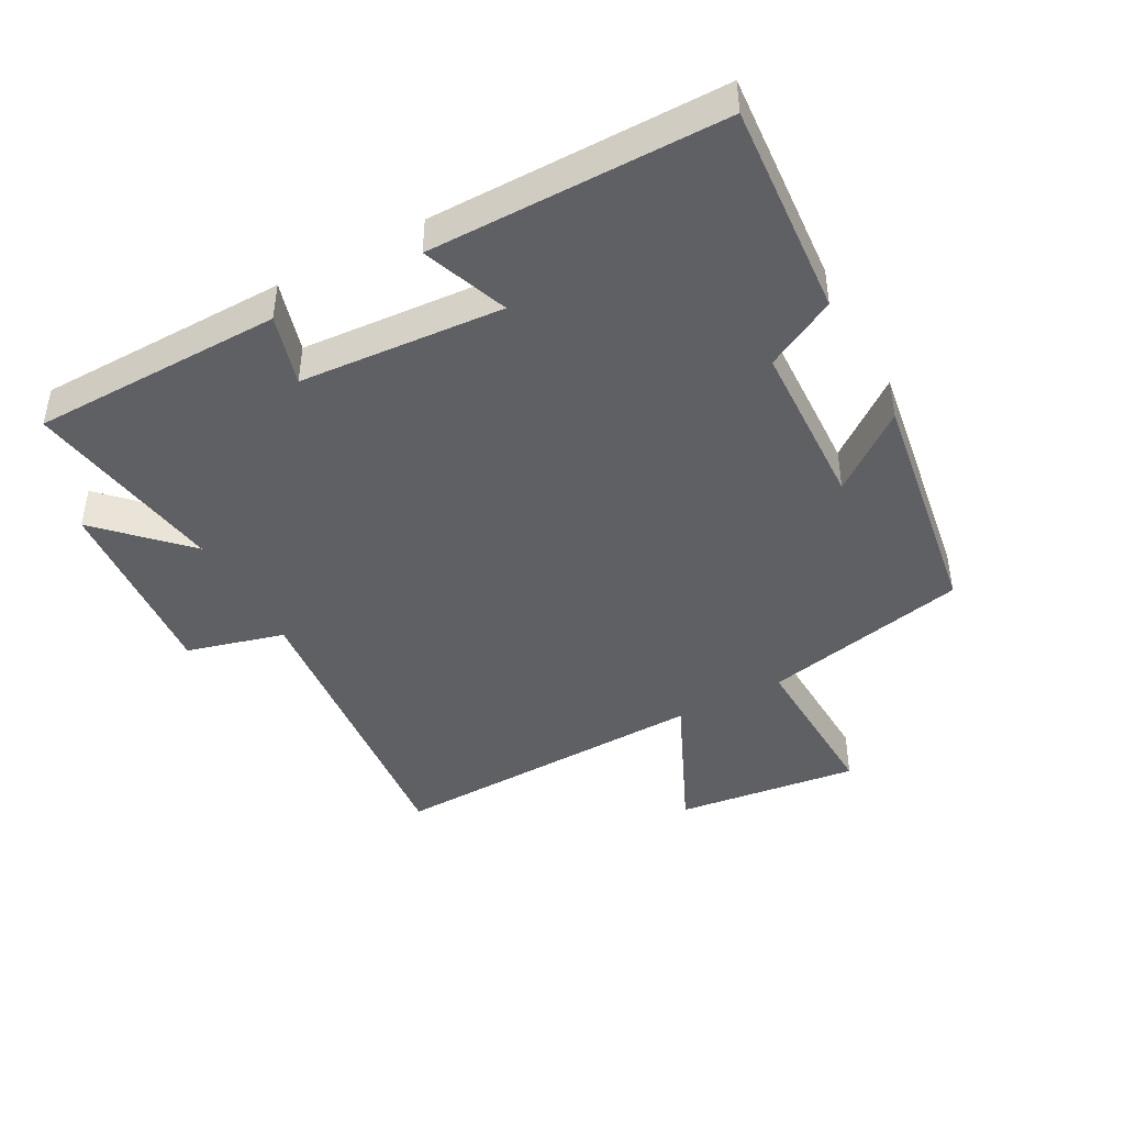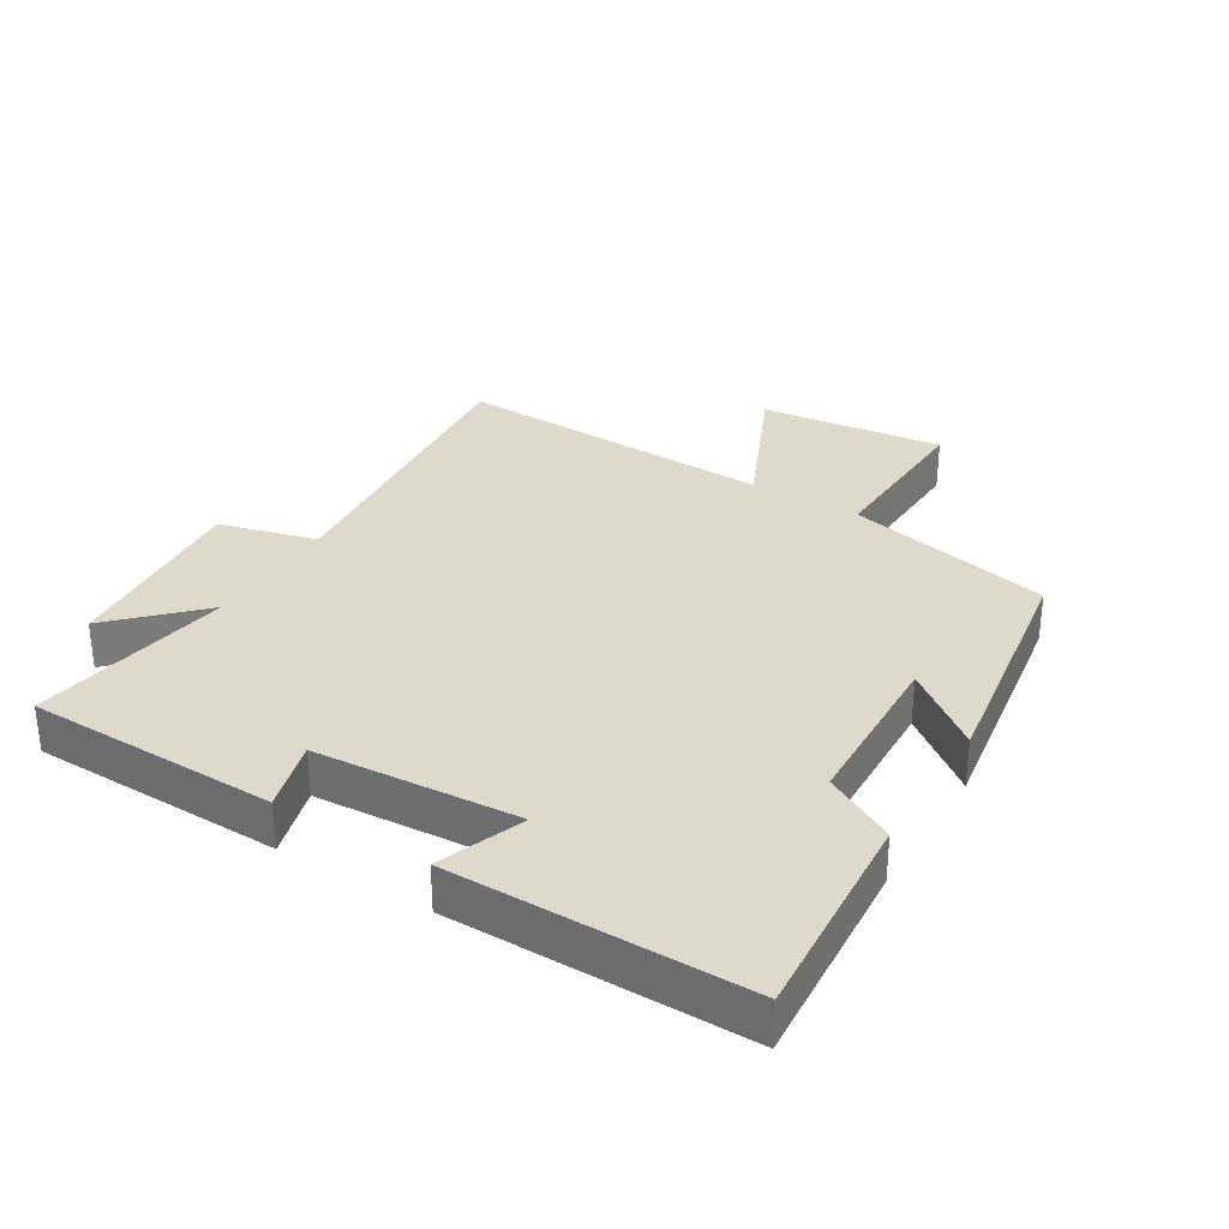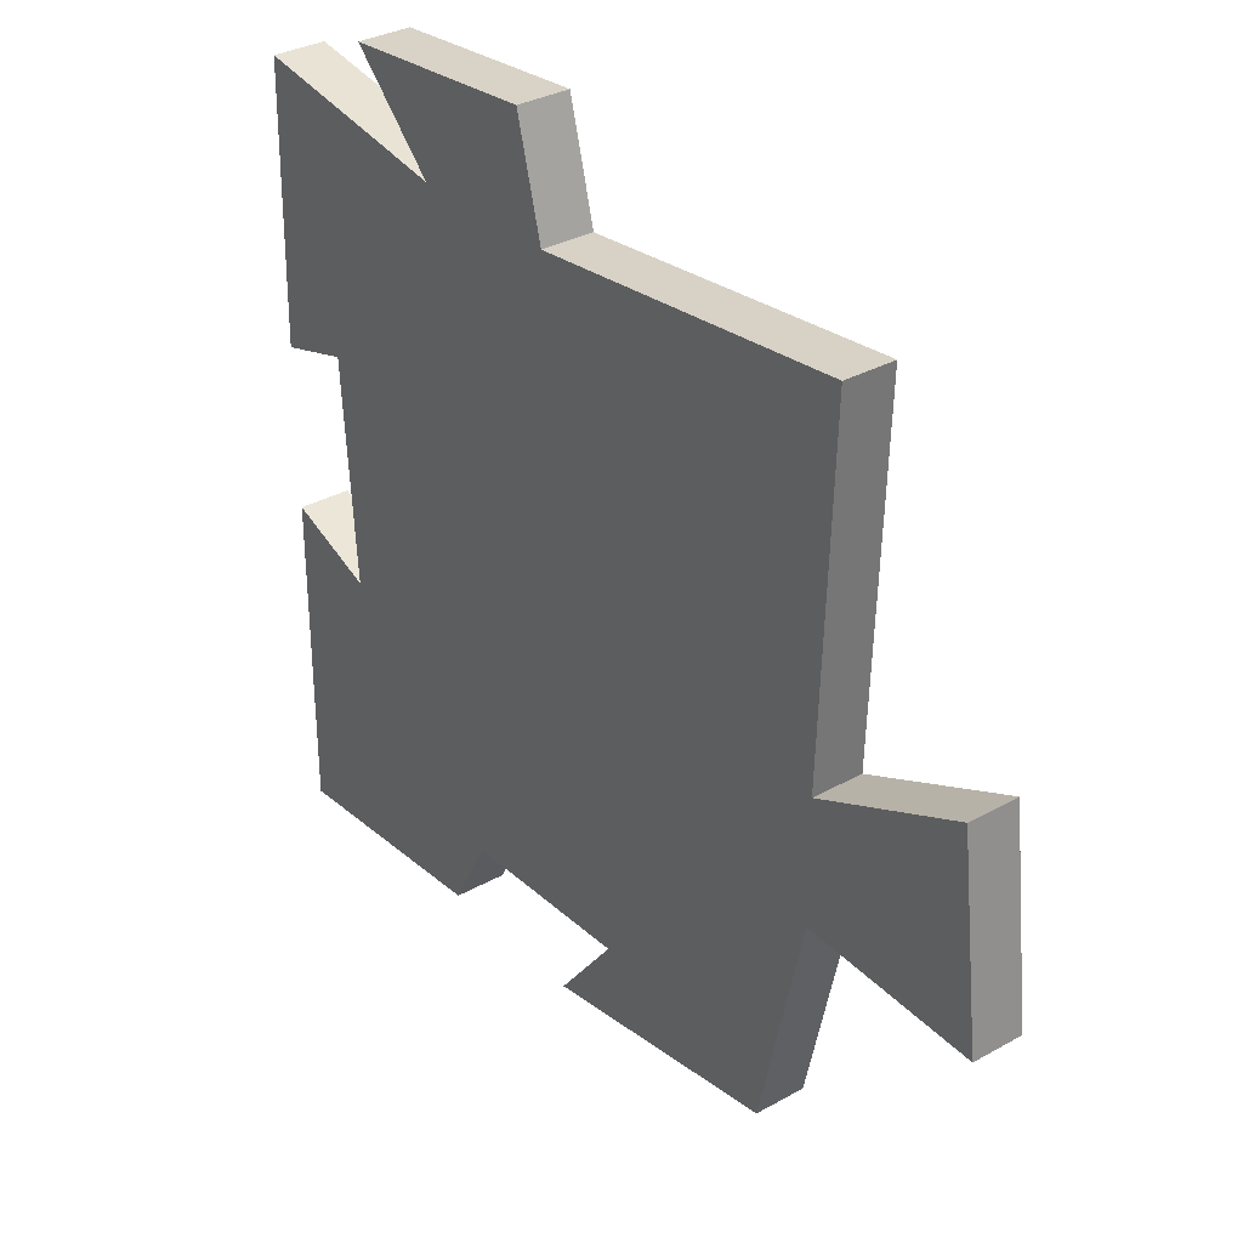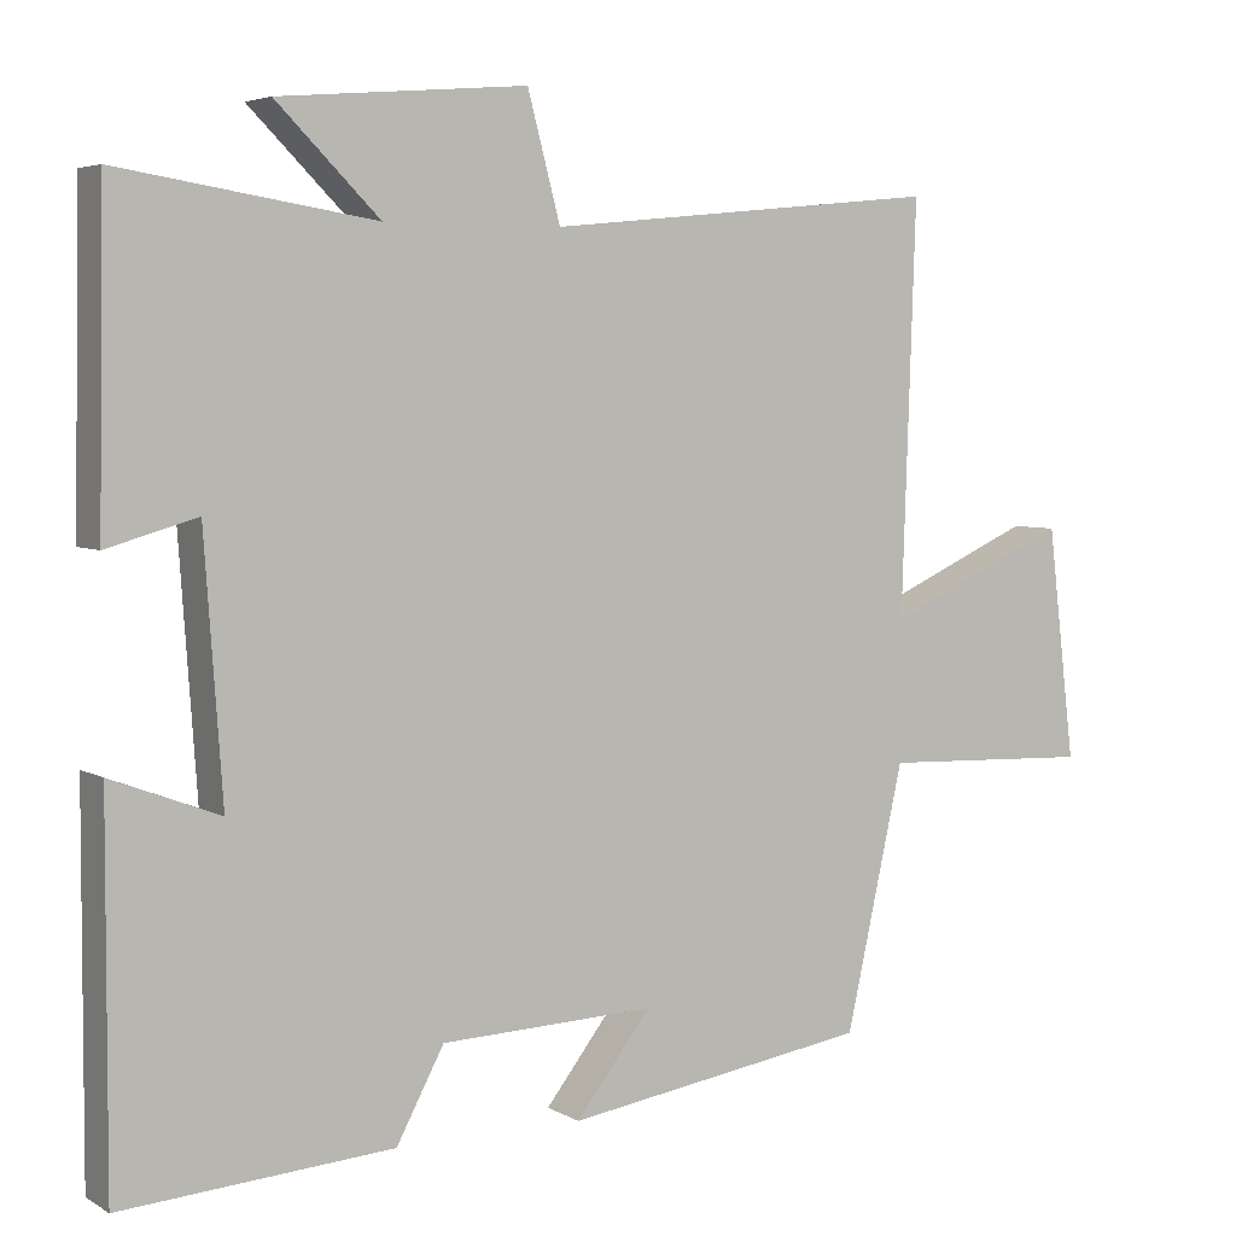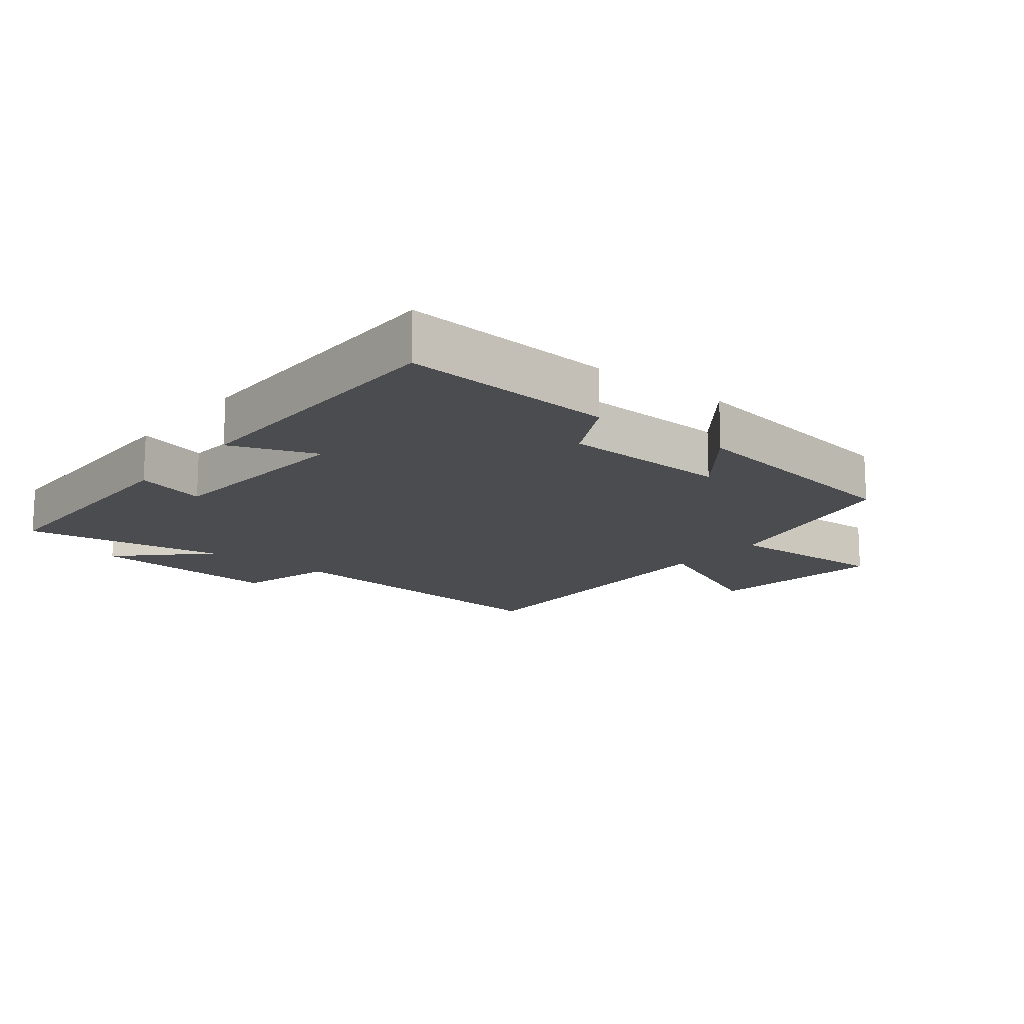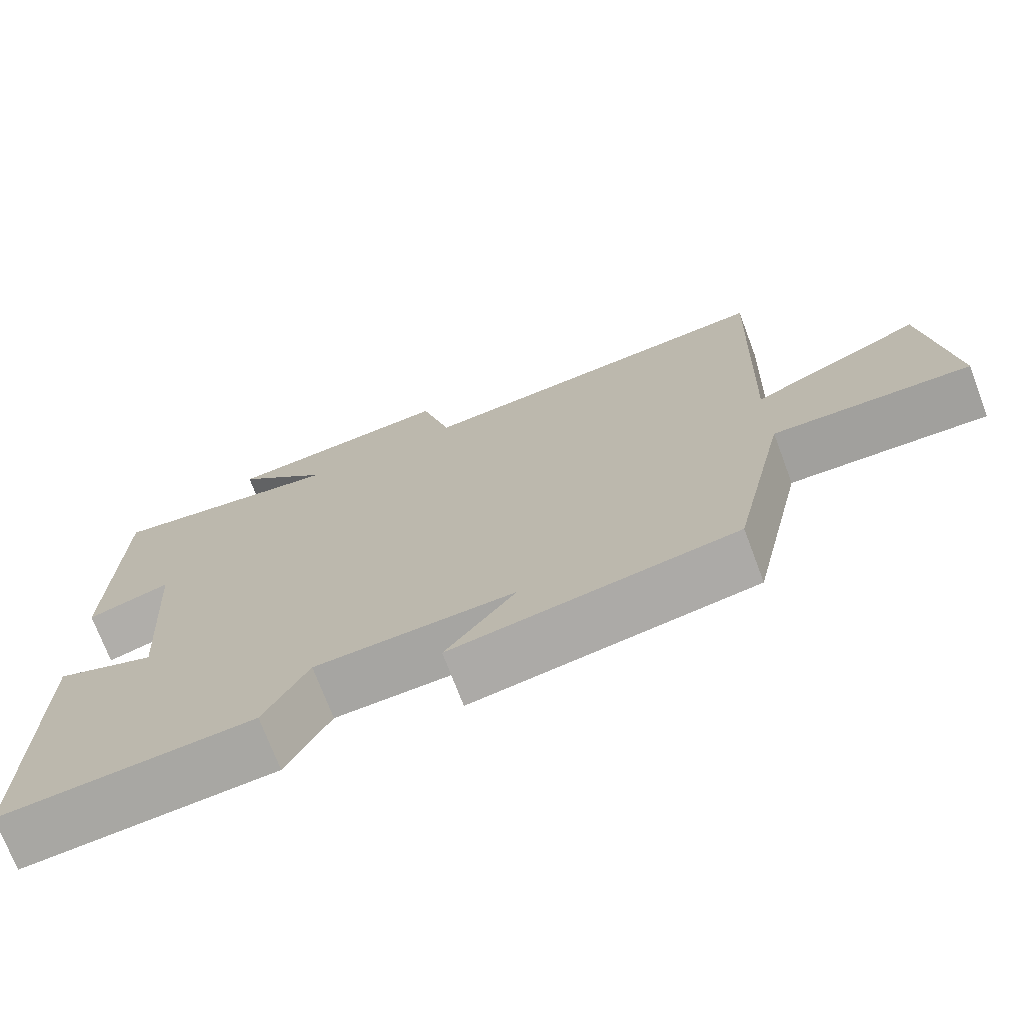
<metadata>
{"format":"obj","ext":"obj","renderer":"f3d","projection":"perspective","resolution":1024,"background":"white","views":[{"elev":-43.6,"azim":118.4,"up":"+Y"},{"elev":31.7,"azim":121.4,"up":"+Y"},{"elev":33.0,"azim":-127.6,"up":"+Z"},{"elev":4.7,"azim":149.4,"up":"+Z"},{"elev":-14.9,"azim":141.3,"up":"+Y"},{"elev":-72.6,"azim":-159.4,"up":"+Z"}]}
</metadata>
<code>
v -0.429 0.07 -0.442
v -0.5 0.07 -0.123
v -0.76 0.07 -0.133
v -0.726 0.07 0.151
v -0.5 0.07 0.049
v -0.517 0.07 0.548
v -0.035 0.07 0.5
v 0.005 0.07 0.651
v 0.307 0.07 0.625
v 0.181 0.07 0.5
v 0.493 0.07 0.549
v 0.5 0.07 0.161
v 0.39 0.07 0.193
v 0.368 0.07 -0.121
v 0.5 0.07 -0.071
v 0.501 0.07 -0.524
v 0.171 0.07 -0.5
v 0.113 0.07 -0.391
v -0.149 0.07 -0.381
v -0.057 0.07 -0.5
v -0.429 0 -0.442
v -0.5 0 -0.123
v -0.76 0 -0.133
v -0.726 0 0.151
v -0.5 0 0.049
v -0.517 0 0.548
v -0.035 0 0.5
v 0.005 0 0.651
v 0.307 0 0.625
v 0.181 0 0.5
v 0.493 0 0.549
v 0.5 0 0.161
v 0.39 0 0.193
v 0.368 0 -0.121
v 0.5 0 -0.071
v 0.501 0 -0.524
v 0.171 0 -0.5
v 0.113 0 -0.391
v -0.149 0 -0.381
v -0.057 0 -0.5
f 19 20 1 2
f 18 19 2
f 15 16 17 18
f 14 15 18
f 13 14 18 2
f 10 11 12 13
f 10 13 2 3
f 7 8 9 10
f 5 6 7
f 5 7 10
f 3 4 5
f 3 5 10
f 22 21 40 39
f 22 39 38
f 38 37 36 35
f 38 35 34
f 22 38 34 33
f 33 32 31 30
f 23 22 33 30
f 30 29 28 27
f 27 26 25
f 30 27 25
f 25 24 23
f 30 25 23
f 1 21 22 2
f 2 22 23 3
f 3 23 24 4
f 4 24 25 5
f 5 25 26 6
f 6 26 27 7
f 7 27 28 8
f 8 28 29 9
f 9 29 30 10
f 10 30 31 11
f 11 31 32 12
f 12 32 33 13
f 13 33 34 14
f 14 34 35 15
f 15 35 36 16
f 16 36 37 17
f 17 37 38 18
f 18 38 39 19
f 19 39 40 20
f 20 40 21 1

</code>
